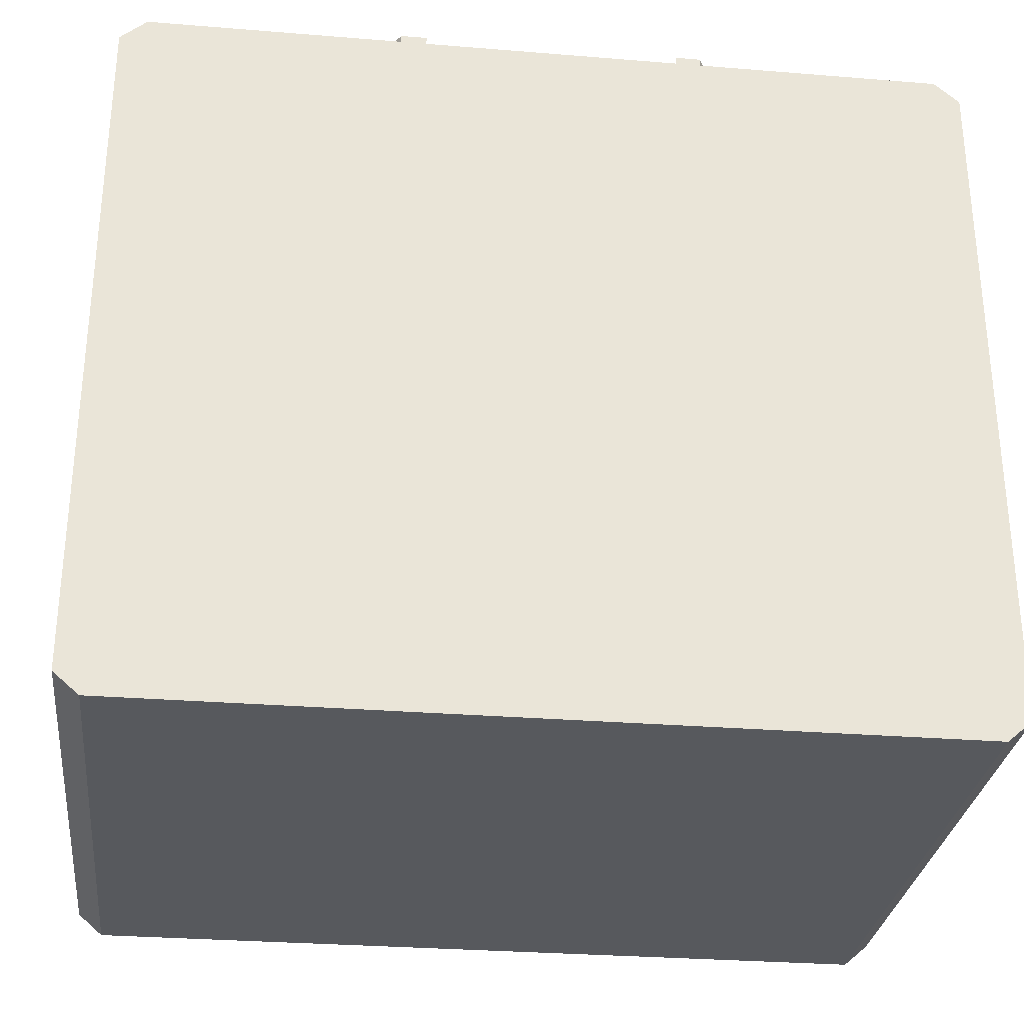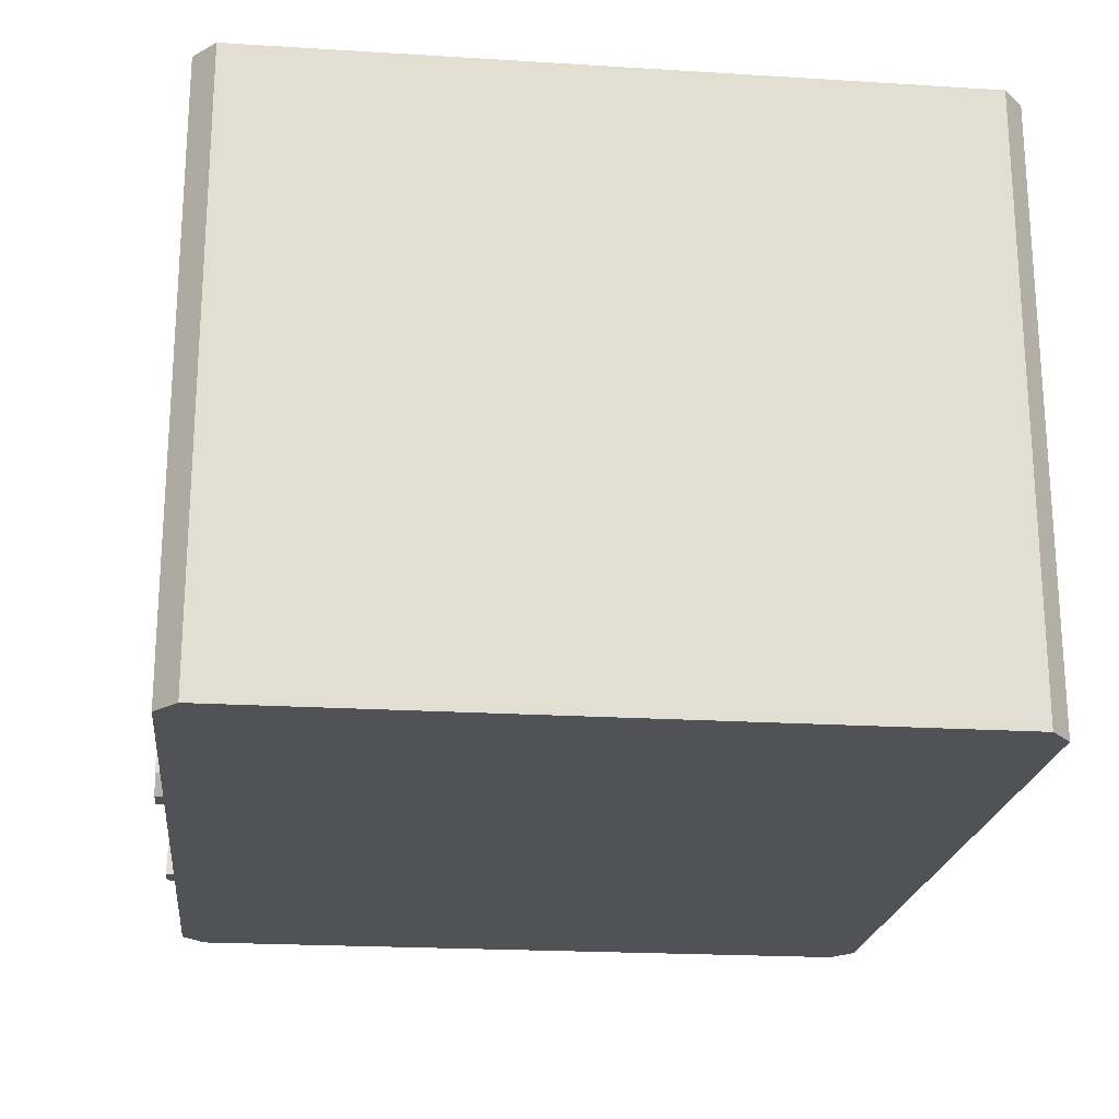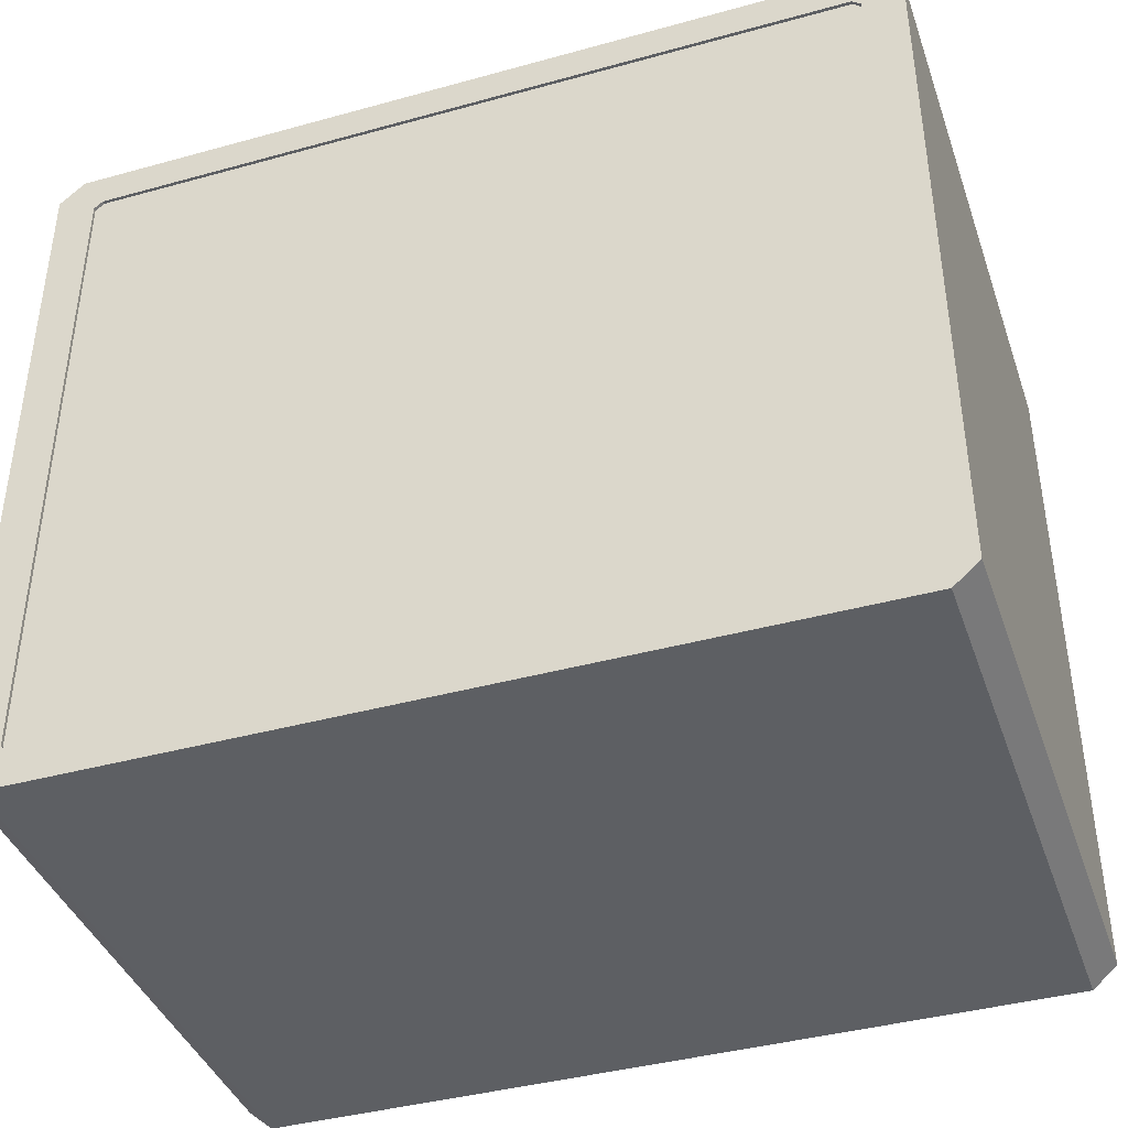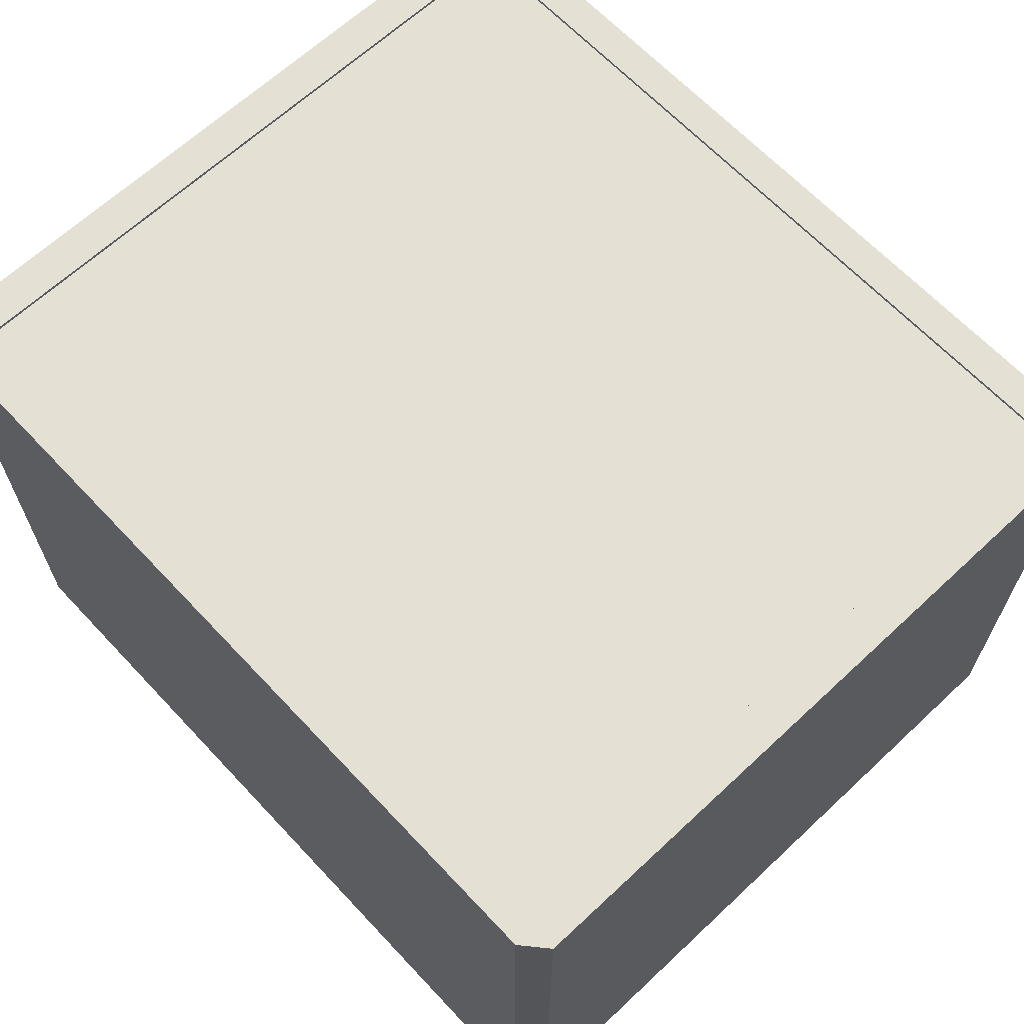
<metadata>
{"format":"obj","ext":"obj","renderer":"f3d","projection":"perspective","resolution":1024,"background":"white","views":[{"elev":-29.7,"azim":-6.8,"up":"+Z"},{"elev":-21.2,"azim":83.7,"up":"+Y"},{"elev":-40.4,"azim":-161.3,"up":"+Z"},{"elev":65.3,"azim":-133.2,"up":"+Y"}]}
</metadata>
<code>
o Cube
v -5.823 1.935 -5.042
v 5.823 1.935 5.042
v 5.823 1.935 -5.042
v 1.841 1.935 -5.042
v -1.841 1.935 -5.042
v -1.841 10.91 -5.035
v 1.841 10.91 -5.035
v -1.841 1.935 5.042
v 1.841 1.935 5.042
v 1.841 10.91 5.035
v -1.841 10.91 5.035
v -5.823 1.935 -1.776
v -5.823 1.935 1.776
v -5.816 10.91 1.776
v -5.816 10.91 -1.776
v 5.823 1.935 1.776
v 5.823 1.935 -1.776
v 5.816 10.91 -1.776
v 5.816 10.91 1.776
v -1.841 1.935 -1.776
v -1.841 1.935 1.776
v 1.841 1.935 -1.776
v 1.841 1.935 1.776
v 2.139 9.065 5.561
v -1.984 9.065 5.561
v -1.841 9.092 -5.561
v -1.841 2.197 -5.561
v 1.841 9.092 -5.561
v 1.841 2.197 -5.561
v 6.423 9.092 -1.776
v 6.423 2.197 -1.776
v 6.423 9.092 1.776
v 6.423 2.197 1.776
v -6.423 9.092 1.776
v -6.423 2.197 1.776
v -6.423 9.092 -1.776
v -6.423 2.197 -1.776
v -6.423 10.91 -1.776
v 1.841 10.91 -5.561
v 6.423 10.91 1.776
v -1.841 10.91 5.561
v -1.841 10.91 -5.561
v 1.841 10.91 5.561
v -6.423 10.91 1.776
v 6.423 10.91 -1.776
v 1.841 2.183 1.776
v 2.139 2.183 5.035
v -1.841 2.183 1.776
v -1.984 2.183 5.035
v 1.653 2.617 -5.1
v 1.841 2.183 -1.776
v -1.653 2.617 -5.1
v -1.841 2.183 -1.776
v 5.816 2.183 -1.776
v 5.816 2.183 1.776
v -5.816 2.183 -1.776
v -5.816 2.183 1.776
v -5.628 2.617 -5.1
v 5.628 2.617 -5.1
v 5.611 2.612 5.145
v -4.618 6.97 5.131
v -5.628 8.912 -5.1
v 5.816 9.038 -1.776
v 5.628 8.912 -5.1
v -4.634 8.531 5.131
v -1.984 9.052 5.035
v 2.139 9.052 5.035
v -5.816 9.038 -1.776
v -5.816 9.038 1.776
v 5.611 8.901 5.145
v 5.816 9.038 1.776
v 1.653 8.912 -5.1
v -1.653 8.912 -5.1
v 2.139 2.096 5.561
v -1.984 2.096 5.561
v -1.841 2.549 -5.561
v 1.841 2.549 -5.561
v 6.423 2.549 -1.776
v 6.423 2.549 1.776
v -6.423 2.549 1.776
v -6.423 2.549 -1.776
v -6.423 1.935 1.776
v -1.841 1.935 -5.561
v 6.423 1.935 -1.776
v 1.995 1.935 5.561
v 1.841 1.935 -5.561
v -1.841 1.935 5.561
v -6.423 1.935 -1.776
v 6.423 1.935 1.776
v 2.213 10.91 -5.561
v 2.367 1.935 5.561
v 2.213 1.935 -5.561
v 2.213 10.91 5.561
v 2.165 1.935 -1.776
v 2.165 1.935 1.776
v 2.213 2.197 5.561
v 2.54 9.092 5.561
v 2.213 2.197 -5.561
v 2.213 9.092 -5.561
v 2.164 10.91 -5.035
v 2.164 10.91 5.035
v 2.164 2.183 -1.776
v 2.164 2.183 1.776
v 2.352 2.617 -5.1
v 2.452 2.612 5.145
v 2.352 8.912 -5.1
v 2.452 8.901 5.145
v 2.213 2.549 -5.561
v 2.54 2.213 5.561
v 2.165 1.935 5.042
v 2.165 1.935 -5.042
v -2.225 1.935 -5.561
v -2.225 10.91 5.561
v -2.225 10.91 -5.561
v -2.225 1.935 5.561
v -2.174 1.935 -1.776
v -2.174 1.935 1.776
v -2.225 2.197 -5.561
v -2.225 9.092 -5.561
v -2.225 2.197 5.561
v -2.398 9.092 5.561
v -2.174 10.91 5.035
v -2.174 10.91 -5.035
v -2.174 2.183 -1.776
v -2.174 2.183 1.776
v -3.351 6.97 5.131
v -2.362 2.617 -5.1
v -3.357 8.531 5.131
v -2.362 8.912 -5.1
v -2.398 2.213 5.561
v -2.225 2.549 -5.561
v -2.174 1.935 -5.042
v -2.174 1.935 5.042
v 5.816 9.256 -1.776
v 1.841 9.256 5.035
v -5.816 9.256 -1.776
v 1.841 9.256 -5.035
v -1.841 9.256 5.035
v -5.816 9.256 1.776
v 5.816 9.256 1.776
v -1.841 9.256 -5.035
v 2.411 9.256 5.035
v 2.164 9.256 -5.035
v -2.174 9.256 -5.035
v -2.267 9.256 5.035
v -1.984 9.052 4.853
v -1.984 2.183 4.853
v 2.411 2.183 4.853
v 2.139 2.183 4.853
v -1.841 9.256 4.853
v 2.139 9.052 4.853
v 2.411 9.038 4.853
v 2.411 9.256 4.853
v -2.267 2.183 4.853
v -2.267 9.038 4.853
v -2.267 9.256 4.853
v 1.841 9.256 4.853
v -2.267 2.183 5.035
v -5.816 2.183 5.035
v -2.267 9.038 5.035
v -3.351 4.394 5.131
v -4.618 4.394 5.131
v -5.668 8.895 5.131
v -2.323 8.895 5.131
v -2.323 2.66 5.131
v -5.668 2.66 5.131
v -3.357 7.506 5.131
v -4.634 7.506 5.131
v -3.498 7.605 4.997
v -4.491 7.605 4.997
v -4.491 8.411 4.997
v -3.498 8.411 4.997
v -3.475 4.48 4.997
v -4.496 4.48 4.997
v -3.475 6.902 4.997
v -4.496 6.902 4.997
v -3.357 7.506 4.997
v -4.634 7.506 4.997
v -4.634 8.531 4.997
v -3.357 8.531 4.997
v -3.498 7.605 5.014
v -4.491 7.605 5.014
v -4.491 8.411 5.014
v -3.498 8.411 5.014
v -3.351 4.394 4.997
v -4.618 4.394 4.997
v -3.351 6.97 4.997
v -4.618 6.97 4.997
v -5.897 8.9 -4.808
v -5.897 8.9 -2.003
v -5.897 2.617 -2.003
v -5.897 2.617 -4.808
v 5.897 8.9 -2.003
v 5.897 8.9 -4.808
v 5.897 2.617 -4.808
v 5.897 2.617 -2.003
v -5.897 8.9 -1.548
v -5.897 8.9 1.548
v -5.897 2.617 1.548
v -5.897 2.617 -1.548
v 5.897 8.9 4.808
v 5.897 8.9 2.003
v 5.897 2.617 2.003
v 5.897 2.617 4.808
v 5.897 8.9 1.548
v 5.897 8.9 -1.548
v 5.897 2.617 -1.548
v 5.897 2.617 1.548
v -5.897 8.9 2.003
v -5.897 8.9 4.808
v -5.897 2.617 4.808
v -5.897 2.617 2.003
v 5.816 2.183 -5.035
v -1.841 9.038 -5.035
v -1.841 2.183 -5.035
v 2.164 2.183 -5.035
v 1.841 2.183 -5.035
v -5.816 2.183 -5.035
v 1.841 9.038 -5.035
v 2.164 9.038 -5.035
v -2.174 2.183 -5.035
v -2.174 9.038 -5.035
v 5.816 2.183 5.035
v 2.411 2.183 5.035
v 2.411 9.038 5.035
v -3.475 4.48 5.023
v -4.496 4.48 5.023
v -3.475 6.902 5.023
v -4.496 6.902 5.023
v 1.841 9.345 5.561
v -1.841 9.345 5.561
v -1.841 9.345 -5.561
v 1.841 9.345 -5.561
v 6.423 9.345 -1.776
v 6.423 9.345 1.776
v -6.423 9.345 1.776
v -6.423 9.345 -1.776
v 2.54 9.345 5.561
v 2.213 9.345 -5.561
v -2.225 9.345 -5.561
v -2.398 9.345 5.561
v -1.841 1.935 8.656
v 1.841 1.935 8.656
v -1.841 2.197 8.656
v -1.841 2.282 8.656
v -2.047 2.197 5.561
v -2.047 1.935 5.561
v -2.047 1.935 8.656
v -2.047 2.197 8.656
v 2.047 1.935 5.561
v 2.047 2.197 5.561
v 2.047 2.197 8.656
v 2.047 1.935 8.656
v -2.047 2.197 8.656
v -2.047 2.282 8.656
v 1.841 2.689 5.561
v 1.841 2.423 8.656
v -1.841 2.689 5.561
v -1.841 2.423 8.656
v 2.047 2.423 8.656
v 2.047 2.689 5.561
v -2.047 2.689 5.561
v -2.047 2.423 8.656
v -5.423 1.935 5.042
v -5.823 1.935 4.695
v -6.032 2.197 5.561
v -6.423 2.197 5.222
v -6.038 9.092 5.561
v -6.423 9.092 5.227
v -6.049 9.092 -5.561
v -6.423 9.092 -5.237
v -6.423 2.197 -5.237
v -6.049 2.197 -5.561
v 6.423 9.092 -5.237
v 6.049 9.092 -5.561
v 6.049 2.197 -5.561
v 6.423 2.197 -5.237
v 6.049 9.092 5.561
v 6.423 9.092 5.237
v 6.423 2.197 5.237
v 6.049 2.197 5.561
v -6.049 10.91 -5.561
v -6.423 10.91 -5.237
v -6.158 10.91 -5.332
v 6.423 10.91 -5.237
v 6.049 10.91 -5.561
v 6.158 10.91 -5.332
v 6.049 10.91 5.561
v 6.423 10.91 5.237
v 6.158 10.91 5.332
v -6.423 10.91 5.228
v -6.039 10.91 5.561
v -6.158 10.91 5.332
v -6.423 2.549 5.225
v -6.035 2.549 5.561
v -6.423 2.549 -5.237
v -6.049 2.549 -5.561
v 6.049 2.549 -5.561
v 6.423 2.549 -5.237
v 6.423 2.549 5.237
v 6.049 2.549 5.561
v -6.423 1.935 5.219
v -6.028 1.935 5.561
v -6.423 1.935 -5.237
v -6.049 1.935 -5.561
v -6.158 1.935 -5.332
v 6.049 1.935 -5.561
v 6.423 1.935 -5.237
v 6.158 1.935 -5.332
v 6.423 1.935 5.237
v 6.049 1.935 5.561
v 6.158 1.935 5.332
v -6.423 9.345 5.228
v -6.039 9.345 5.561
v -6.423 9.345 -5.237
v -6.049 9.345 -5.561
v 6.049 9.345 -5.561
v 6.423 9.345 -5.237
v 6.423 9.345 5.237
v 6.049 9.345 5.561
v -5.687 10.91 5.035
v -5.816 10.91 4.924
v -5.907 10.91 5.114
v -5.816 10.91 -4.924
v -5.687 10.91 -5.035
v -5.907 10.91 -5.114
v 5.816 10.91 4.924
v 5.687 10.91 5.035
v 5.907 10.91 5.114
v 5.687 10.91 -5.035
v 5.816 10.91 -4.924
v 5.907 10.91 -5.114
v -5.816 9.256 -4.924
v -5.687 9.256 -5.035
v -5.687 9.256 5.035
v -5.816 9.256 4.924
v 5.816 9.256 4.924
v 5.687 9.256 5.035
v 5.816 9.256 -4.924
v 5.687 9.256 -5.035
v -5.816 9.038 4.924
v -5.687 9.038 5.035
v -5.748 8.973 5.079
v -5.816 8.952 5.035
v -5.846 8.986 4.95
v 5.816 9.038 -4.924
v 5.687 9.038 -5.035
v 5.728 8.979 -5.065
v 5.816 8.952 -5.035
v 5.846 8.986 -4.95
v -5.687 9.038 -5.035
v -5.816 9.038 -4.924
v -5.846 8.986 -4.95
v -5.816 8.952 -5.035
v -5.728 8.979 -5.065
v 5.687 9.038 5.035
v 5.816 9.038 4.924
v 5.846 8.986 4.95
v 5.816 8.952 5.035
v 5.733 8.982 5.08
v -2.398 9.345 5.676
v -2.398 2.213 5.676
v -2.398 9.092 5.676
v 2.54 9.345 5.676
v 2.367 1.935 5.676
v 1.995 1.935 5.676
v 2.54 2.213 5.676
v -1.984 2.213 5.676
v 2.139 2.213 5.676
v 2.54 9.092 5.676
v -1.984 9.065 5.676
v -1.841 9.345 5.676
v 2.139 9.065 5.676
v 1.841 9.345 5.676
v -1.841 1.935 5.676
v -2.225 1.935 5.676
v -6.157 10.7 5.453
v -6.157 10.86 5.453
v -6.157 10.7 -5.453
v -6.157 10.86 -5.453
v 6.157 10.7 5.453
v 6.157 10.86 5.453
v 6.157 10.7 -5.453
v 6.157 10.86 -5.453
f 101 328 338 142
f 313 291 44 236
f 324 15 136 333
f 95 16 2 110
f 129 62 58 127
f 32 235 319 279
f 189 190 191 192
f 117 21 8 133
f 21 23 9 8
f 238 93 43 230
f 230 43 41 231
f 240 114 42 232
f 232 42 39 233
f 5 4 22 20
f 20 22 23 21
f 132 5 20 116
f 116 20 21 117
f 193 194 195 196
f 107 70 60 105
f 197 198 199 200
f 201 202 203 204
f 72 73 52 50
f 111 3 17 94
f 94 17 16 95
f 18 331 339 134
f 234 45 40 235
f 122 321 323 293 292 113
f 236 44 38 237
f 82 35 37 88
f 80 34 36 81
f 120 130 295 266
f 121 241 314 268
f 84 31 33 89
f 78 30 32 79
f 98 108 298 276
f 92 98 276 307
f 83 27 29 86
f 76 26 28 77
f 112 118 27 83
f 131 119 26 76
f 99 239 317 275
f 74 85 366 369
f 302 267 35 82
f 294 269 34 80
f 281 301 109 96
f 301 278 97 109
f 277 299 78 31
f 274 318 234 30
f 273 297 131 118
f 297 270 119 131
f 15 324 326 284 283 38
f 318 285 45 234
f 19 327 329 290 289 40
f 132 1 306 305 112
f 123 6 42 114
f 6 7 39 42
f 101 10 43 93
f 10 11 41 43
f 241 113 292 314
f 14 15 38 44
f 239 90 286 317
f 18 19 40 45
f 205 206 207 208
f 220 219 217 216
f 209 210 211 212
f 345 344 159 211 210
f 123 325 334 144
f 267 294 80 35
f 87 75 368 375
f 118 131 76 27
f 27 76 77 29
f 308 277 31 84
f 31 78 79 33
f 130 121 268 295
f 35 80 81 37
f 264 133 115 303
f 1 12 88 304 306
f 3 111 92 307 309
f 2 16 89 310 312
f 111 4 86 92
f 4 5 83 86
f 133 8 87 115
f 8 9 85 87
f 17 3 309 308 84
f 12 13 82 88
f 16 17 84 89
f 110 2 312 311 91
f 9 110 91 85
f 33 79 300 280
f 64 106 104 59
f 320 288 93 238
f 7 100 90 39
f 77 28 99 108
f 86 29 98 92
f 278 320 238 97
f 89 33 280 310
f 22 94 95 23
f 4 111 94 22
f 235 40 289 319
f 29 77 108 98
f 23 95 110 9
f 233 39 90 239
f 115 120 266 303
f 5 132 112 83
f 37 81 296 272
f 316 282 114 240
f 11 122 113 41
f 270 316 240 119
f 88 37 272 304
f 126 161 185 187
f 12 116 117 13
f 1 132 116 12
f 237 38 283 315
f 13 265 302 82
f 214 222 221 215
f 231 41 113 241
f 323 322 14 44 291 293
f 6 123 144 141
f 332 331 18 45 285 287
f 10 101 142 135
f 327 19 140 337
f 11 10 135 138
f 326 325 123 114 282 284
f 100 330 332 287 286 90
f 122 11 138 145
f 330 100 143 340
f 15 14 139 136
f 329 328 101 93 288 290
f 7 6 141 137
f 19 18 134 140
f 100 7 137 143
f 321 122 145 335
f 224 47 149 148
f 49 158 154 147
f 69 341 345 210 209
f 163 166 159 344 343
f 165 164 160 158
f 65 128 180 179
f 65 168 166 163
f 128 65 163 164
f 167 128 164 165
f 162 161 165 166
f 126 61 168 167
f 61 162 166 168
f 161 126 167 165
f 172 169 181 184
f 174 176 229 227
f 167 168 178 177
f 61 126 187 188
f 128 167 177 180
f 168 65 179 178
f 162 61 188 186
f 161 162 186 185
f 170 169 177 178
f 171 170 178 179
f 172 171 179 180
f 169 172 180 177
f 170 171 183 182
f 171 172 184 183
f 169 170 182 181
f 174 173 185 186
f 175 176 188 187
f 176 174 186 188
f 173 175 187 185
f 218 354 353 189 192
f 68 56 191 190
f 62 129 222 351 355
f 58 62 355 354 218
f 106 64 348 347 220
f 54 63 193 196
f 68 69 198 197
f 69 57 199 198
f 56 68 197 200
f 223 359 358 201 204
f 71 55 203 202
f 70 107 225 356 360
f 71 63 206 205
f 63 54 207 206
f 55 71 205 208
f 64 59 213 349 348
f 164 163 343 342 160
f 57 69 209 212
f 350 349 213 195 194
f 52 73 214 215
f 353 352 68 190 189
f 72 50 217 219
f 63 346 350 194 193
f 73 72 219 214
f 104 106 220 216
f 60 70 360 359 223
f 129 127 221 222
f 358 357 71 202 201
f 107 105 224 225
f 173 174 227 226
f 175 173 226 228
f 176 175 228 229
f 305 273 118 112
f 28 233 239 99
f 311 281 96 91
f 34 236 237 36
f 36 237 315 271
f 30 234 235 32
f 299 274 30 78
f 26 232 233 28
f 119 240 232 26
f 269 313 236 34
f 79 32 279 300
f 108 99 275 298
f 81 36 271 296
f 282 283 284
f 285 286 287
f 288 289 290
f 291 292 293
f 304 305 306
f 307 308 309
f 310 311 312
f 314 292 291 313
f 273 305 304 272
f 277 308 307 276
f 281 311 310 280
f 303 266 267 302
f 295 268 269 294
f 316 270 271 315
f 297 273 272 296
f 318 274 275 317
f 299 277 276 298
f 320 278 279 319
f 301 281 280 300
f 266 295 294 267
f 270 297 296 271
f 274 299 298 275
f 278 301 300 279
f 264 303 302 265
f 268 314 313 269
f 282 316 315 283
f 285 318 317 286
f 288 320 319 289
f 13 117 133 264 265
f 321 322 323
f 324 325 326
f 327 328 329
f 330 331 332
f 341 342 343 344 345
f 346 347 348 349 350
f 351 352 353 354 355
f 356 357 358 359 360
f 14 322 336 139
f 377 378 380 379
f 379 380 384 383
f 383 384 382 381
f 381 382 378 377
f 379 383 381 377
f 125 57 159 158
f 103 46 47 224
f 46 48 49 47
f 217 215 53 51
f 51 53 48 46
f 216 217 51 102
f 102 51 46 103
f 221 218 56 124
f 124 56 57 125
f 54 102 103 55
f 213 216 102 54
f 55 103 224 223
f 53 124 125 48
f 215 221 124 53
f 48 125 158 49
f 166 165 158 159
f 56 218 192 191
f 213 54 196 195
f 57 56 200 199
f 55 223 204 203
f 54 55 208 207
f 159 57 212 211
f 59 104 216 213
f 50 52 215 217
f 127 58 218 221
f 105 60 223 224
f 229 228 226 227
f 49 75 74 47
f 384 380 378 382
f 87 85 74 75
f 183 184 181 182
f 144 334 351 222
f 225 224 148 152
f 142 338 356 225
f 143 137 219 220
f 140 134 63 71
f 137 141 214 219
f 340 143 220 347
f 136 139 69 68
f 337 140 71 357
f 135 142 153 157
f 335 145 160 342
f 142 225 152 153
f 333 136 68 352
f 25 66 67 24
f 47 74 24 67
f 49 66 25 75
f 67 66 146 151
f 134 339 346 63
f 47 67 151 149
f 231 241 361 372
f 141 144 222 214
f 139 336 341 69
f 109 97 370 367
f 155 146 147 154
f 156 150 146 155
f 150 157 151 146
f 157 153 152 151
f 151 152 148 149
f 158 160 155 154
f 160 145 156 155
f 145 138 150 156
f 66 49 147 146
f 138 135 157 150
f 241 121 363 361
f 91 109 367 365
f 25 24 373 371
f 334 325 324 333
f 336 322 321 335
f 338 328 327 337
f 340 347 346 339
f 351 334 333 352
f 341 336 335 342
f 356 338 337 357
f 330 340 339 331
f 238 230 374 364
f 376 375 368 362
f 367 369 366 365
f 370 364 374 373
f 373 374 372 371
f 371 372 361 363
f 368 371 363 362
f 367 370 373 369
f 230 231 372 374
f 97 238 364 370
f 121 130 362 363
f 75 25 371 368
f 85 91 365 366
f 115 87 375 376
f 24 74 369 373
f 130 115 376 362

</code>
